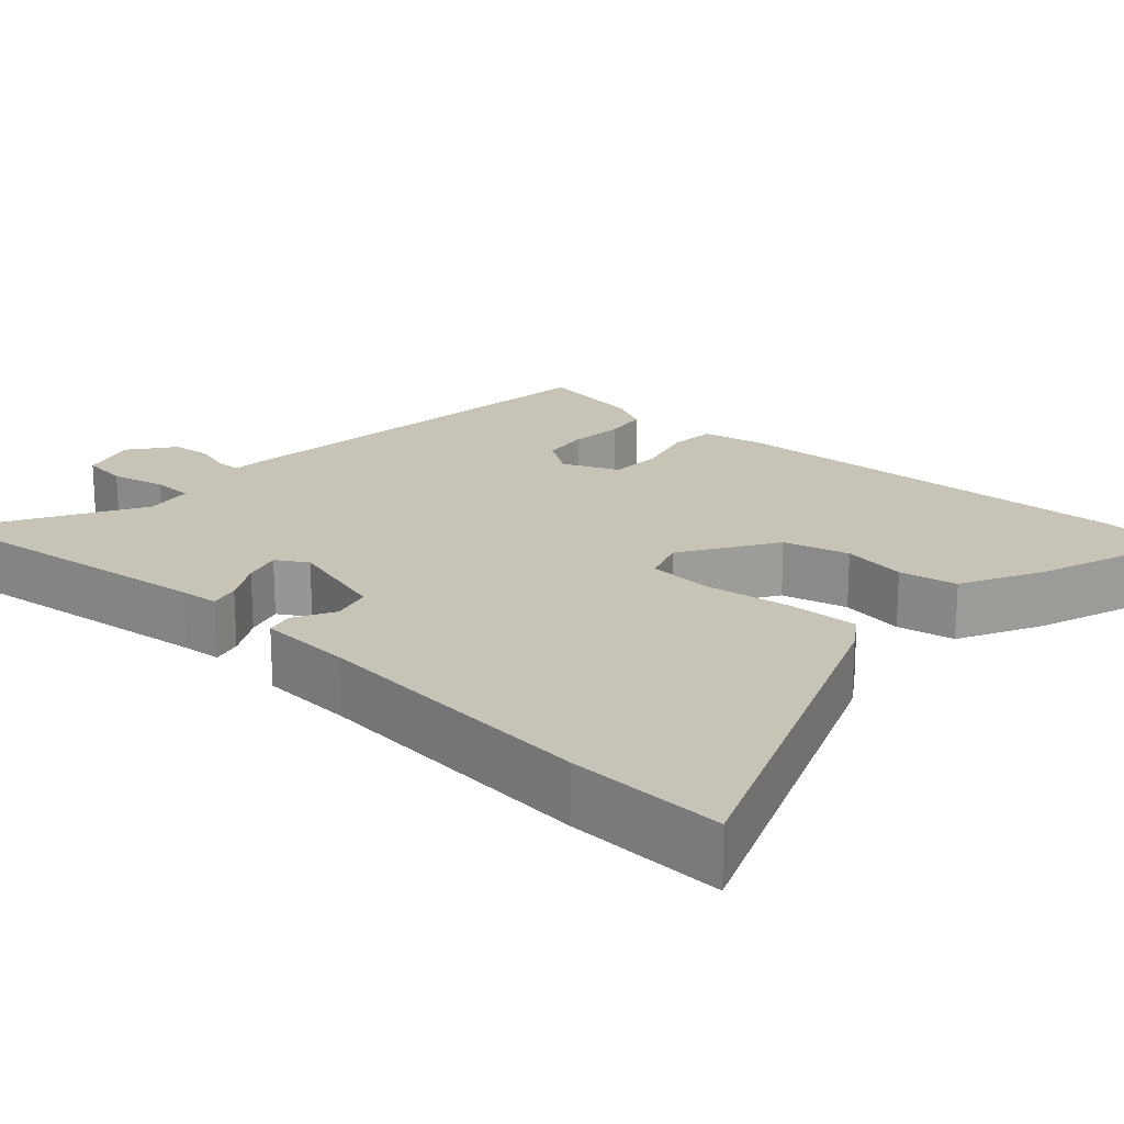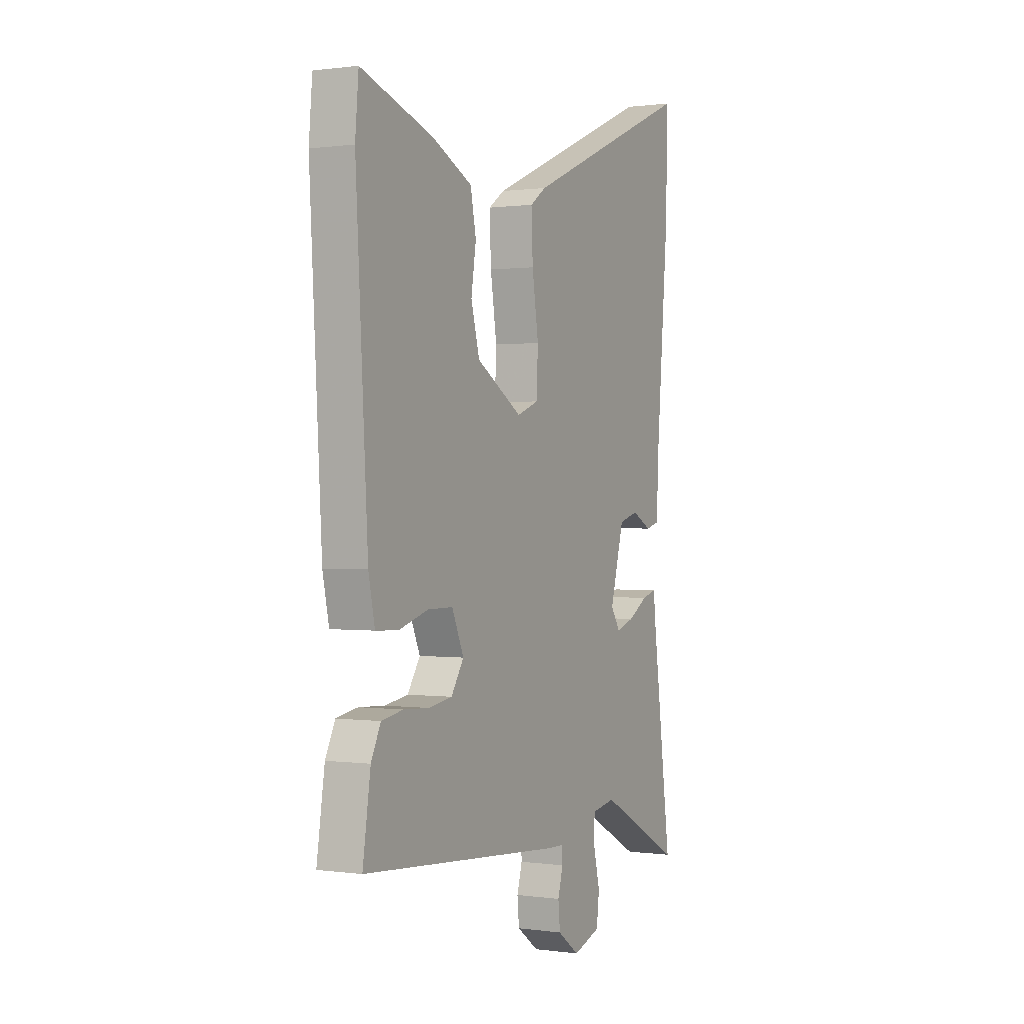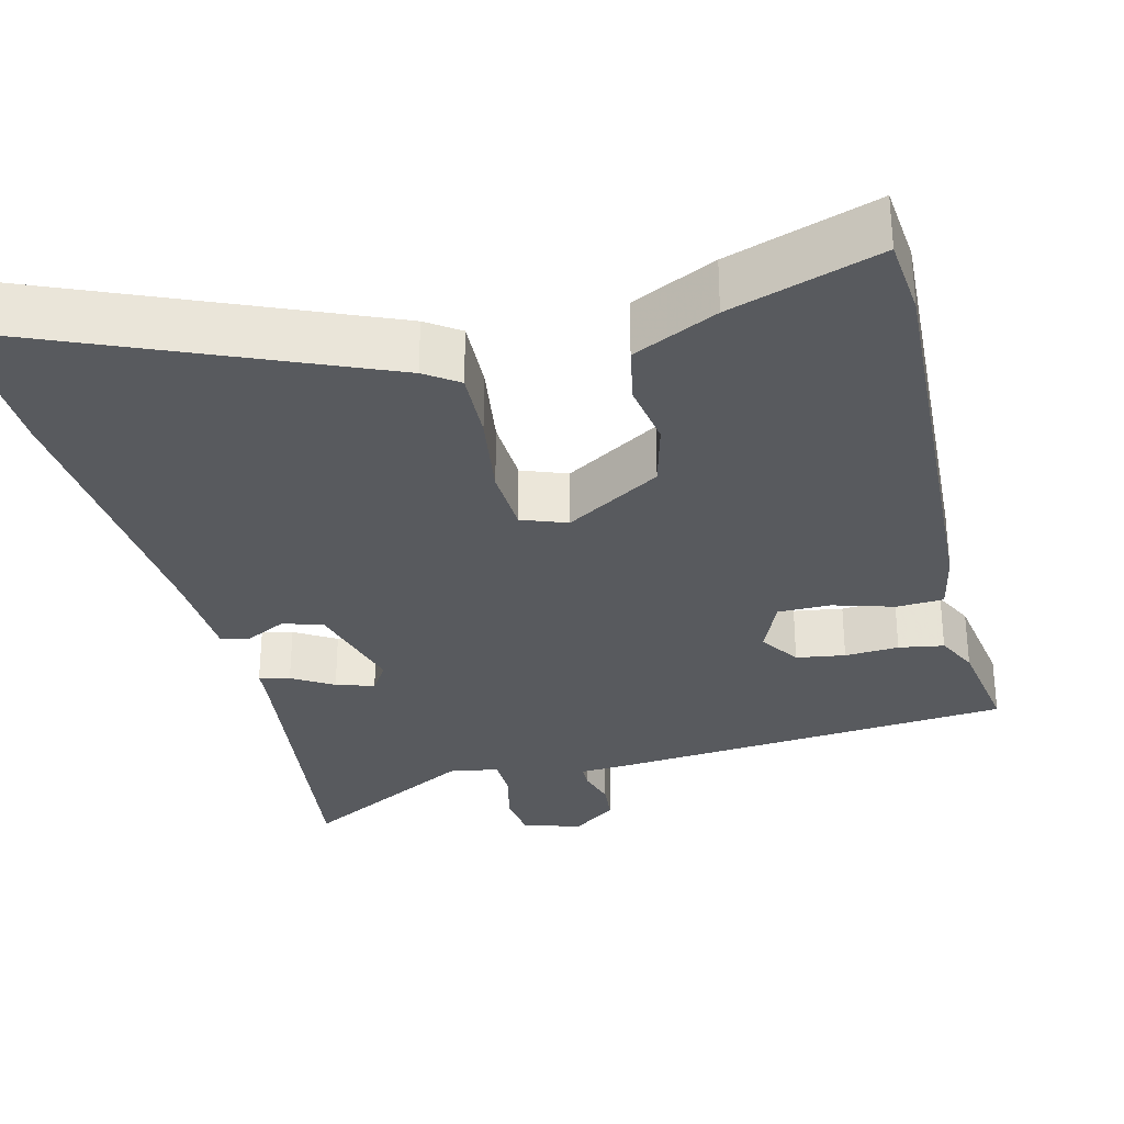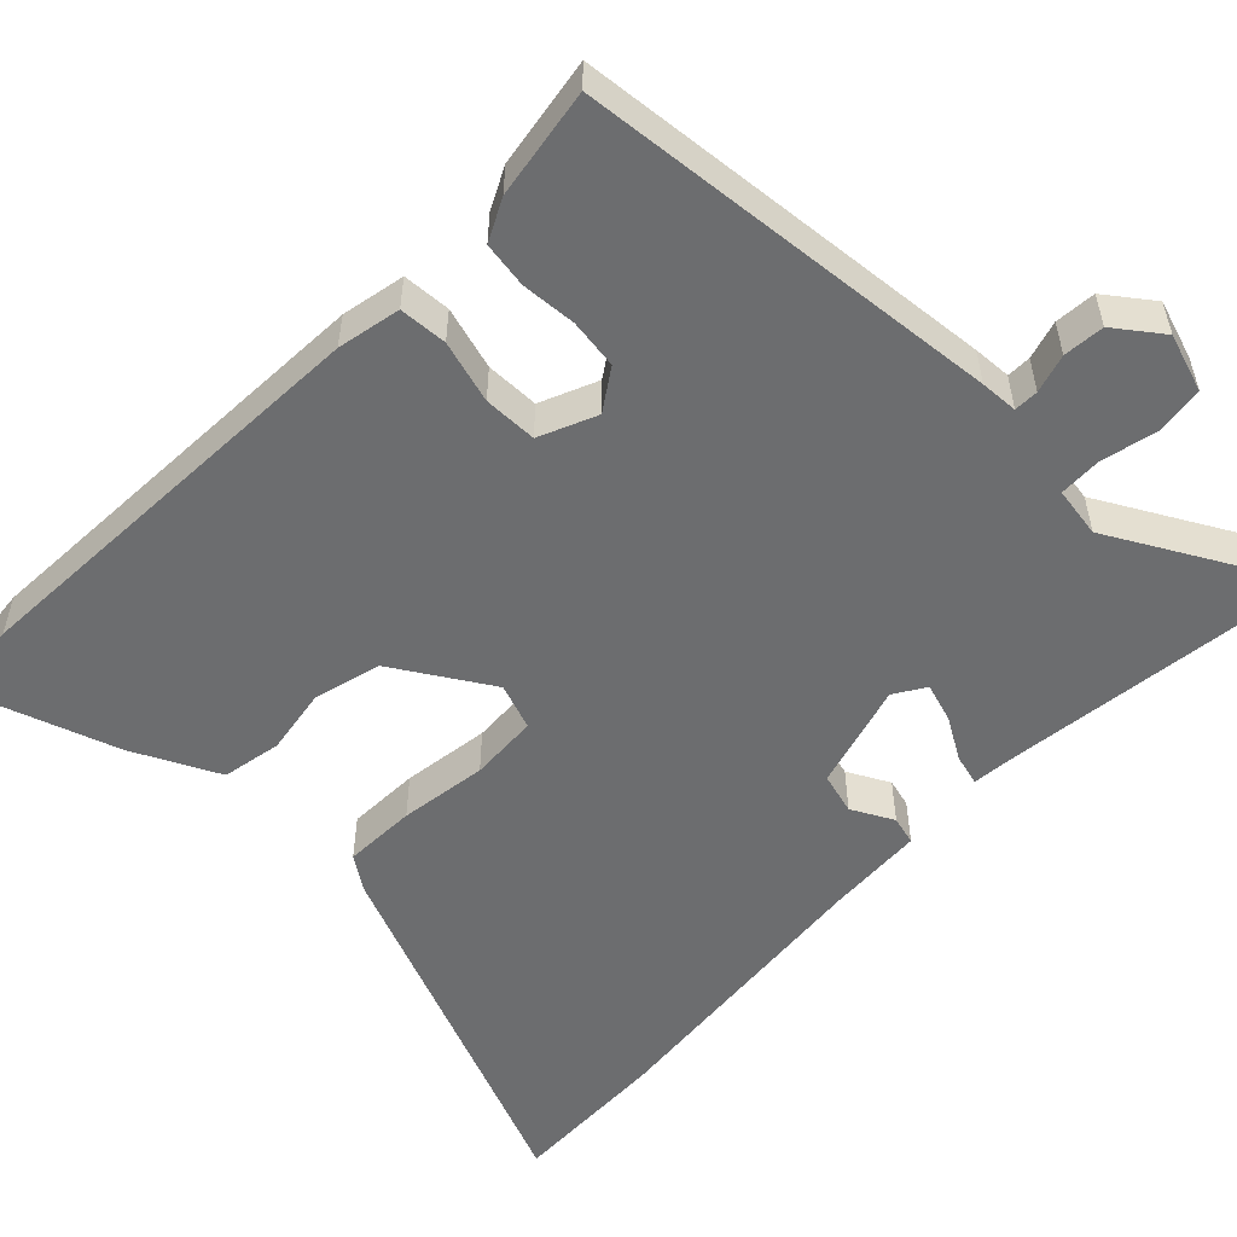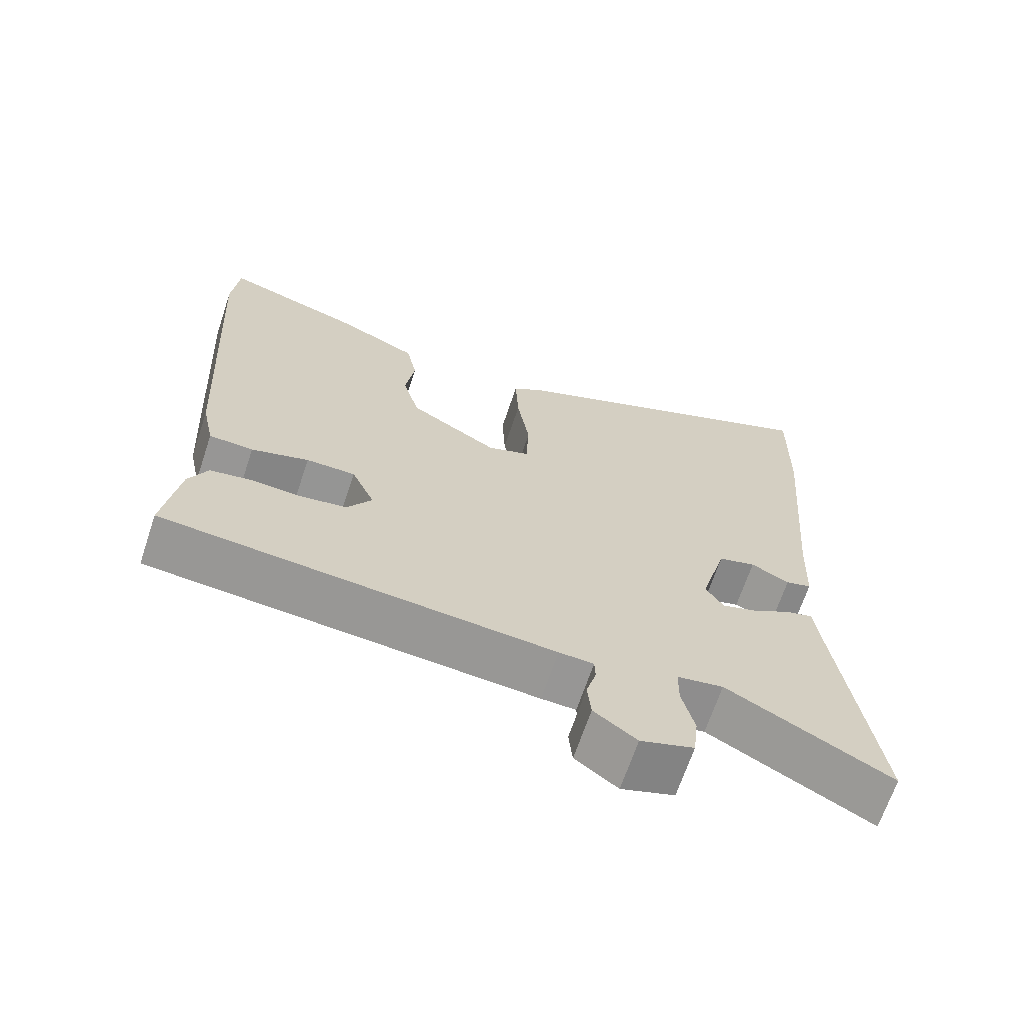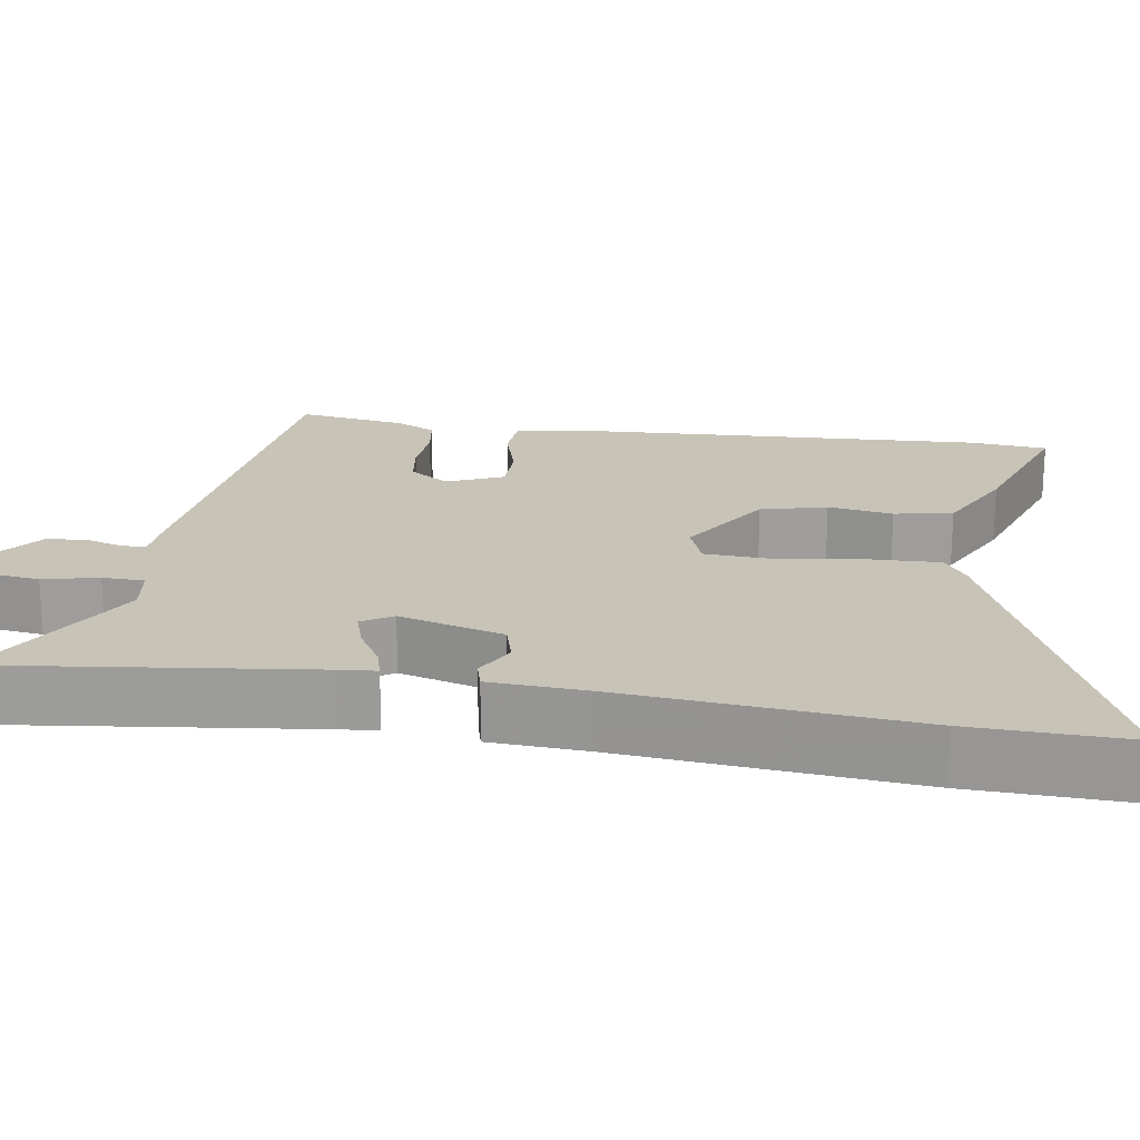
<metadata>
{"format":"obj","ext":"obj","renderer":"f3d","projection":"perspective","resolution":1024,"background":"white","views":[{"elev":19.7,"azim":-46.7,"up":"+Y"},{"elev":0.5,"azim":117.3,"up":"+Z"},{"elev":-30.9,"azim":14.3,"up":"+Y"},{"elev":-53.9,"azim":136.5,"up":"+Y"},{"elev":-67.4,"azim":161.5,"up":"+Z"},{"elev":19.8,"azim":-80.5,"up":"+Y"}]}
</metadata>
<code>
v 0.485 0.07 -0.454
v -0.054 0.07 -0.498
v -0.102 0.07 -0.5
v -0.103 0.07 -0.531
v -0.089 0.07 -0.58
v -0.094 0.07 -0.632
v -0.153 0.07 -0.675
v -0.227 0.07 -0.65
v -0.234 0.07 -0.589
v -0.217 0.07 -0.518
v -0.218 0.07 -0.464
v -0.282 0.07 -0.453
v -0.508 0.07 -0.574
v -0.455 0.07 -0.175
v -0.45 0.07 -0.125
v -0.411 0.07 -0.136
v -0.358 0.07 -0.168
v -0.309 0.07 -0.184
v -0.284 0.07 -0.145
v -0.321 0.07 -0.01
v -0.373 0.07 0.005
v -0.426 0.07 -0.022
v -0.462 0.07 -0.012
v -0.468 0.07 0.112
v -0.5 0.07 0.488
v -0.505 0.07 0.692
v -0.041 0.07 0.493
v 0.002 0.07 0.463
v -0.002 0.07 0.371
v -0.019 0.07 0.26
v -0.015 0.07 0.173
v 0.043 0.07 0.151
v 0.166 0.07 0.225
v 0.189 0.07 0.31
v 0.176 0.07 0.394
v 0.191 0.07 0.469
v 0.3 0.07 0.521
v 0.493 0.07 0.584
v 0.502 0.07 0.482
v 0.47 0.07 -0.062
v 0.453 0.07 -0.142
v 0.392 0.07 -0.145
v 0.313 0.07 -0.121
v 0.245 0.07 -0.121
v 0.213 0.07 -0.193
v 0.247 0.07 -0.245
v 0.31 0.07 -0.255
v 0.38 0.07 -0.251
v 0.438 0.07 -0.261
v 0.464 0.07 -0.314
v 0.485 0 -0.454
v -0.054 0 -0.498
v -0.102 0 -0.5
v -0.103 0 -0.531
v -0.089 0 -0.58
v -0.094 0 -0.632
v -0.153 0 -0.675
v -0.227 0 -0.65
v -0.234 0 -0.589
v -0.217 0 -0.518
v -0.218 0 -0.464
v -0.282 0 -0.453
v -0.508 0 -0.574
v -0.455 0 -0.175
v -0.45 0 -0.125
v -0.411 0 -0.136
v -0.358 0 -0.168
v -0.309 0 -0.184
v -0.284 0 -0.145
v -0.321 0 -0.01
v -0.373 0 0.005
v -0.426 0 -0.022
v -0.462 0 -0.012
v -0.468 0 0.112
v -0.5 0 0.488
v -0.505 0 0.692
v -0.041 0 0.493
v 0.002 0 0.463
v -0.002 0 0.371
v -0.019 0 0.26
v -0.015 0 0.173
v 0.043 0 0.151
v 0.166 0 0.225
v 0.189 0 0.31
v 0.176 0 0.394
v 0.191 0 0.469
v 0.3 0 0.521
v 0.493 0 0.584
v 0.502 0 0.482
v 0.47 0 -0.062
v 0.453 0 -0.142
v 0.392 0 -0.145
v 0.313 0 -0.121
v 0.245 0 -0.121
v 0.213 0 -0.193
v 0.247 0 -0.245
v 0.31 0 -0.255
v 0.38 0 -0.251
v 0.438 0 -0.261
v 0.464 0 -0.314
f 1 2 3
f 50 1 3
f 49 50 3
f 48 49 3
f 47 48 3
f 46 47 3
f 45 46 3
f 44 45 3
f 41 42 43
f 40 41 43
f 39 40 43
f 38 39 43
f 37 38 43
f 36 37 43
f 35 36 43
f 34 35 43
f 33 34 43 44
f 32 33 44 3
f 28 29 30
f 27 28 30
f 26 27 30
f 25 26 30
f 24 25 30
f 23 24 30
f 22 23 30
f 21 22 30
f 20 21 30 31
f 31 32 3
f 20 31 3
f 19 20 3
f 14 15 16 17
f 14 17 18
f 13 14 18
f 12 13 18
f 11 12 18 19
f 8 9 10
f 7 8 10
f 6 7 10
f 5 6 10
f 4 5 10
f 4 10 11
f 3 4 11 19
f 53 52 51
f 53 51 100
f 53 100 99
f 53 99 98
f 53 98 97
f 53 97 96
f 53 96 95
f 53 95 94
f 93 92 91
f 93 91 90
f 93 90 89
f 93 89 88
f 93 88 87
f 93 87 86
f 93 86 85
f 93 85 84
f 94 93 84 83
f 53 94 83 82
f 80 79 78
f 80 78 77
f 80 77 76
f 80 76 75
f 80 75 74
f 80 74 73
f 80 73 72
f 80 72 71
f 81 80 71 70
f 53 82 81
f 53 81 70
f 53 70 69
f 67 66 65 64
f 68 67 64
f 68 64 63
f 68 63 62
f 69 68 62 61
f 60 59 58
f 60 58 57
f 60 57 56
f 60 56 55
f 60 55 54
f 61 60 54
f 69 61 54 53
f 1 51 52 2
f 2 52 53 3
f 3 53 54 4
f 4 54 55 5
f 5 55 56 6
f 6 56 57 7
f 7 57 58 8
f 8 58 59 9
f 9 59 60 10
f 10 60 61 11
f 11 61 62 12
f 12 62 63 13
f 13 63 64 14
f 14 64 65 15
f 15 65 66 16
f 16 66 67 17
f 17 67 68 18
f 18 68 69 19
f 19 69 70 20
f 20 70 71 21
f 21 71 72 22
f 22 72 73 23
f 23 73 74 24
f 24 74 75 25
f 25 75 76 26
f 26 76 77 27
f 27 77 78 28
f 28 78 79 29
f 29 79 80 30
f 30 80 81 31
f 31 81 82 32
f 32 82 83 33
f 33 83 84 34
f 34 84 85 35
f 35 85 86 36
f 36 86 87 37
f 37 87 88 38
f 38 88 89 39
f 39 89 90 40
f 40 90 91 41
f 41 91 92 42
f 42 92 93 43
f 43 93 94 44
f 44 94 95 45
f 45 95 96 46
f 46 96 97 47
f 47 97 98 48
f 48 98 99 49
f 49 99 100 50
f 50 100 51 1

</code>
